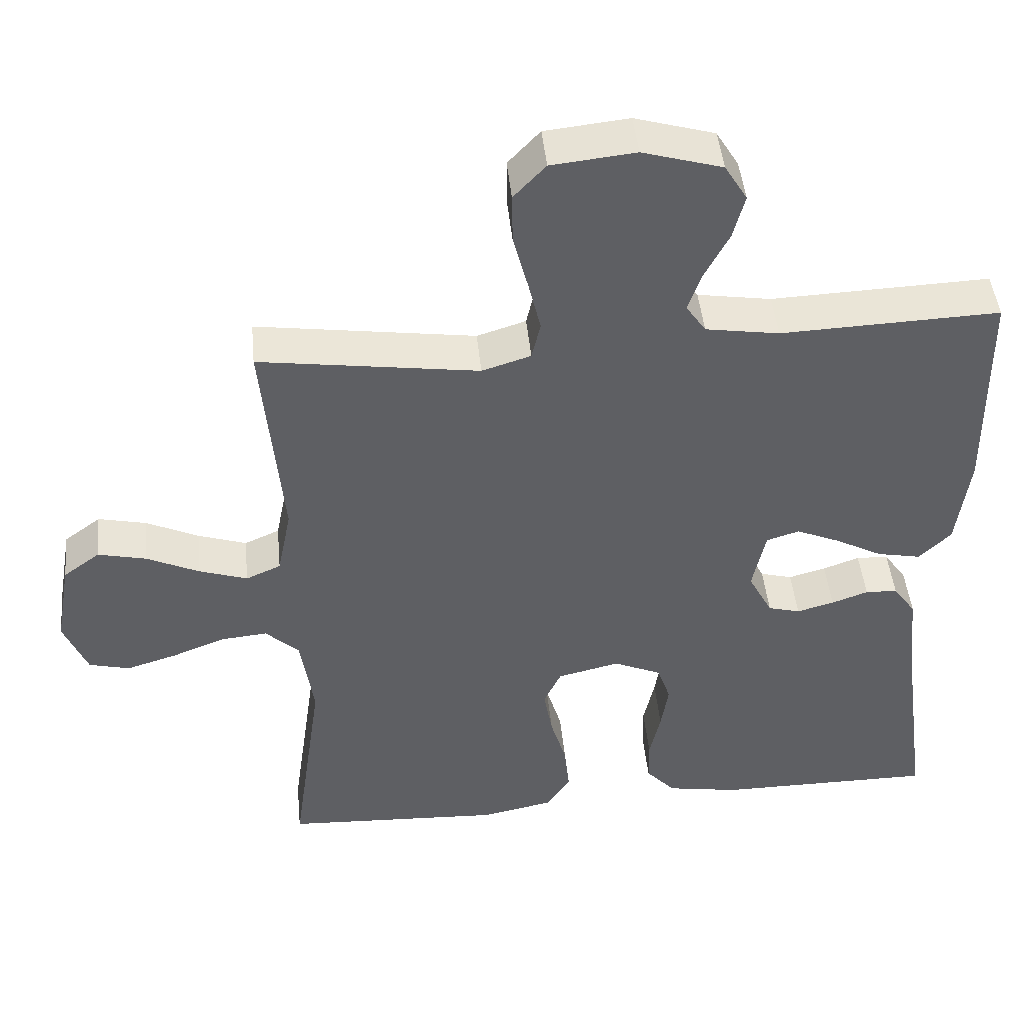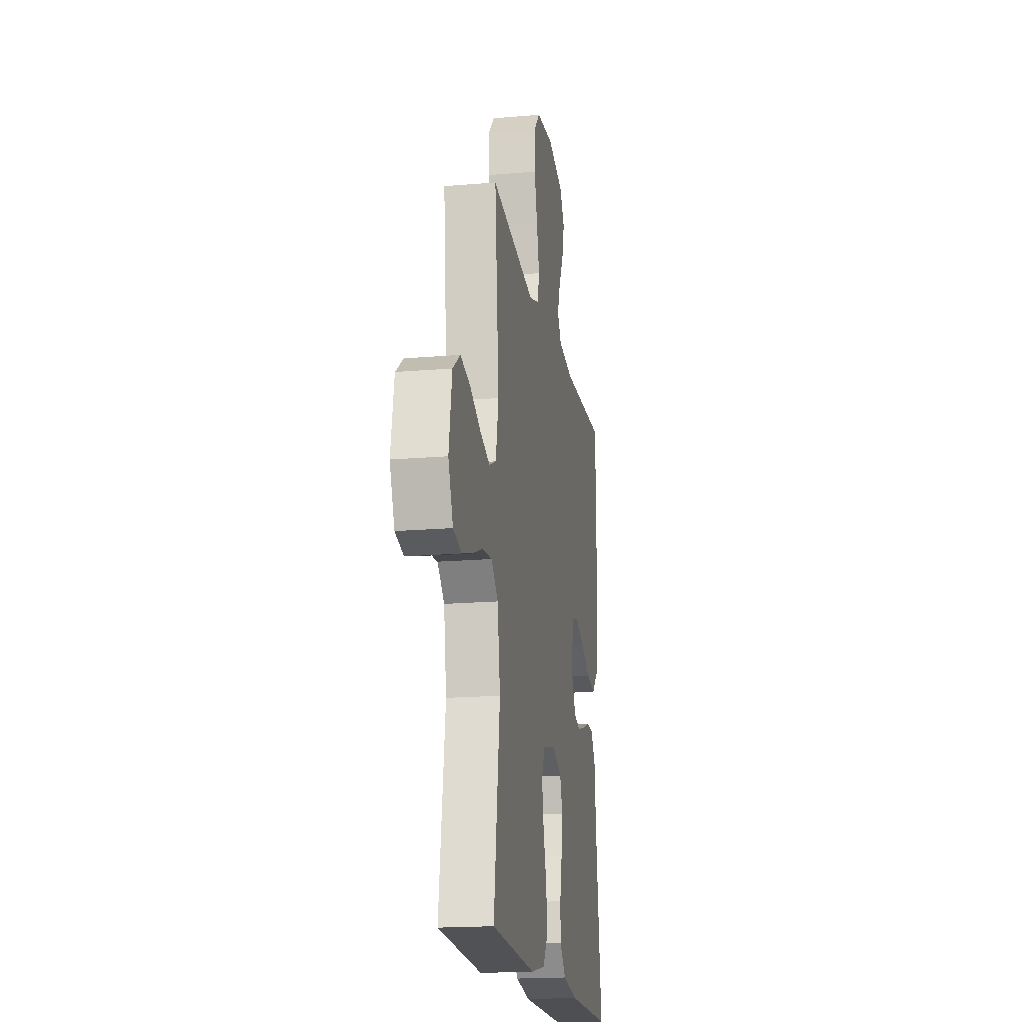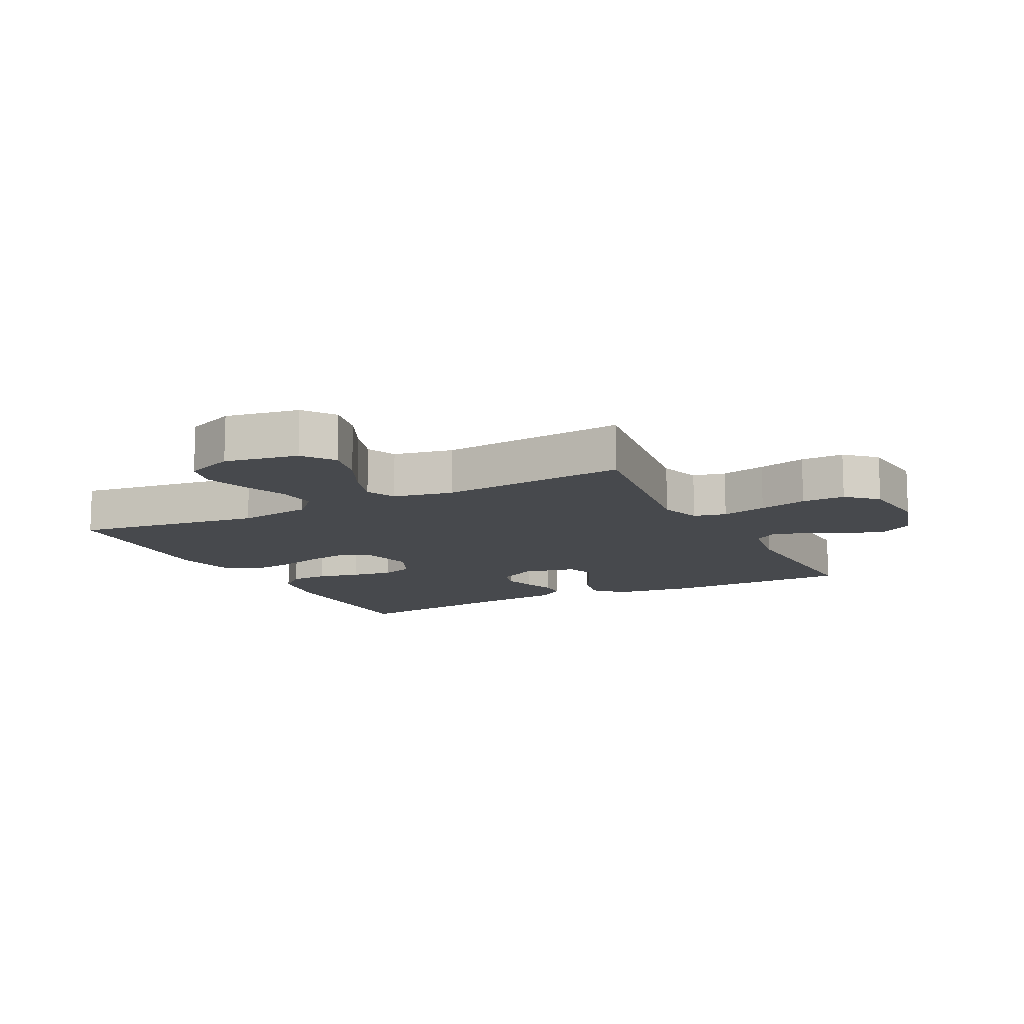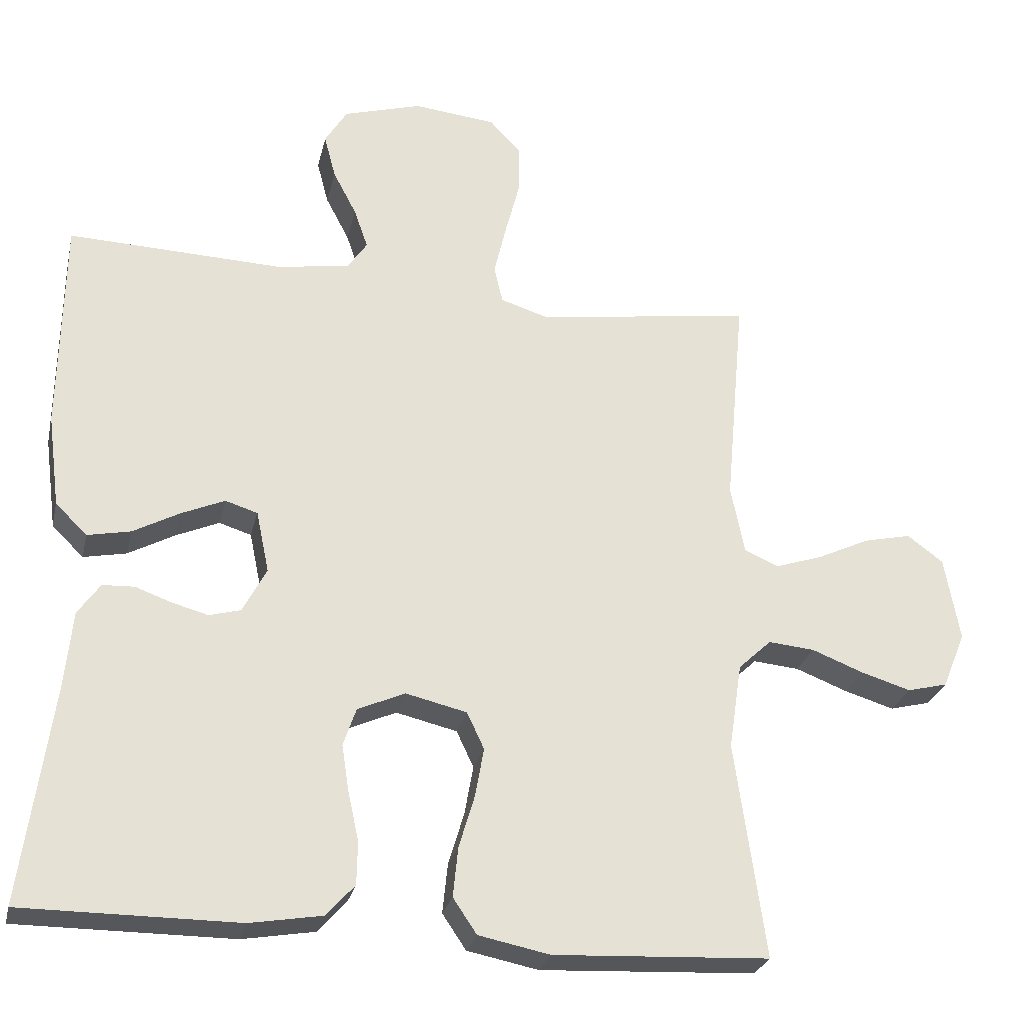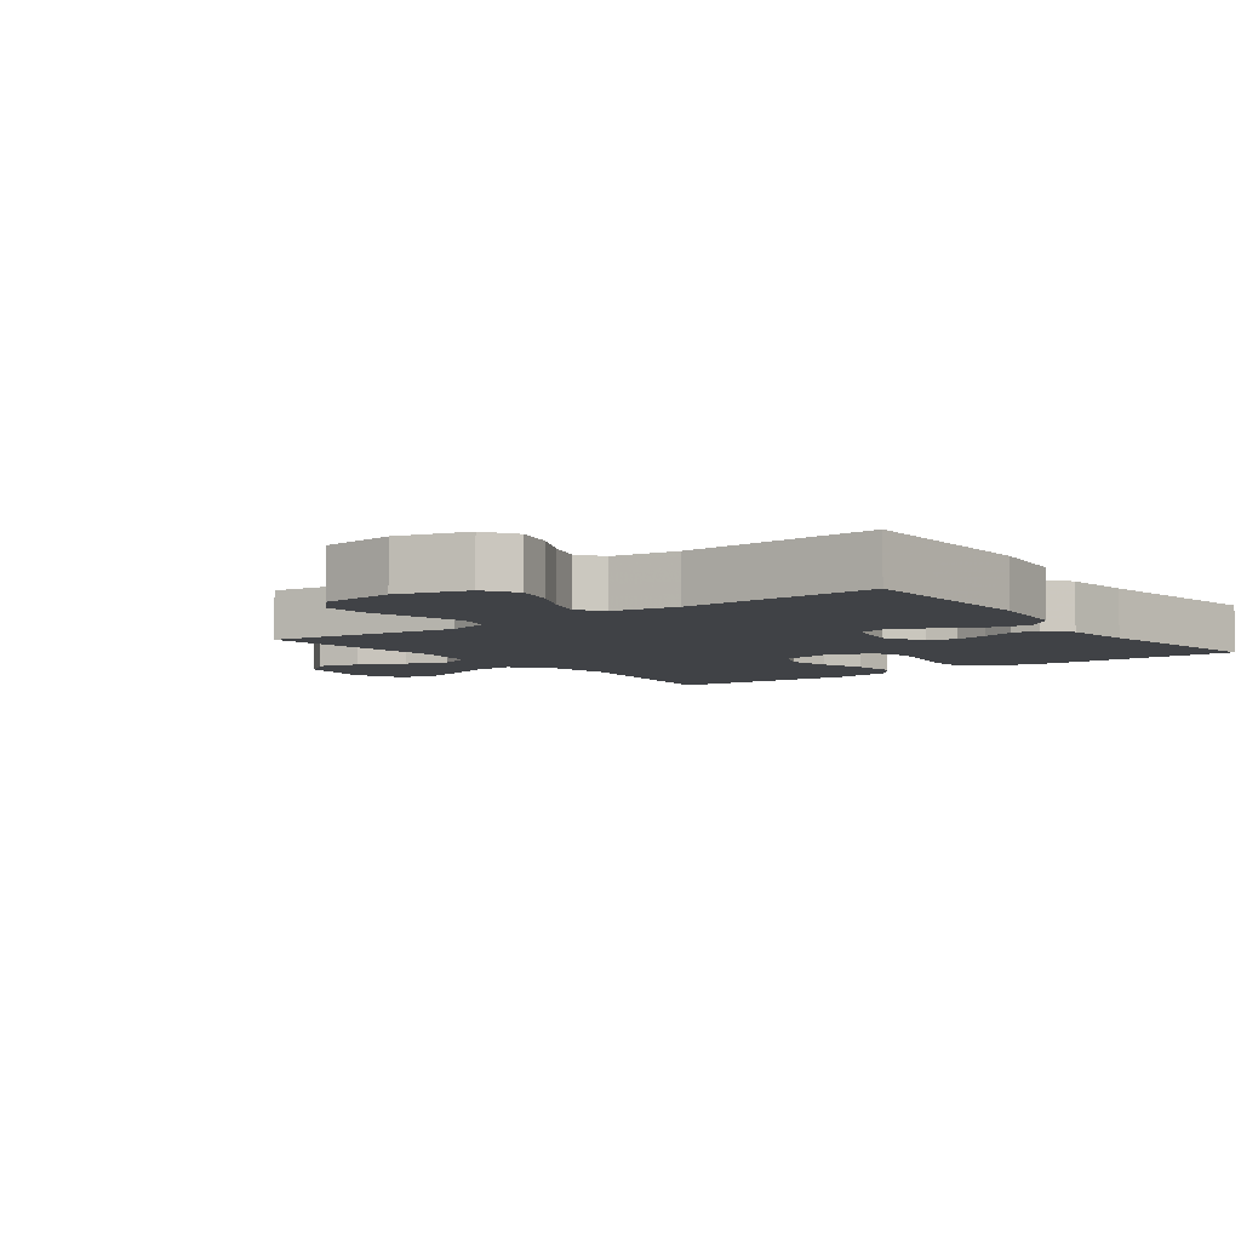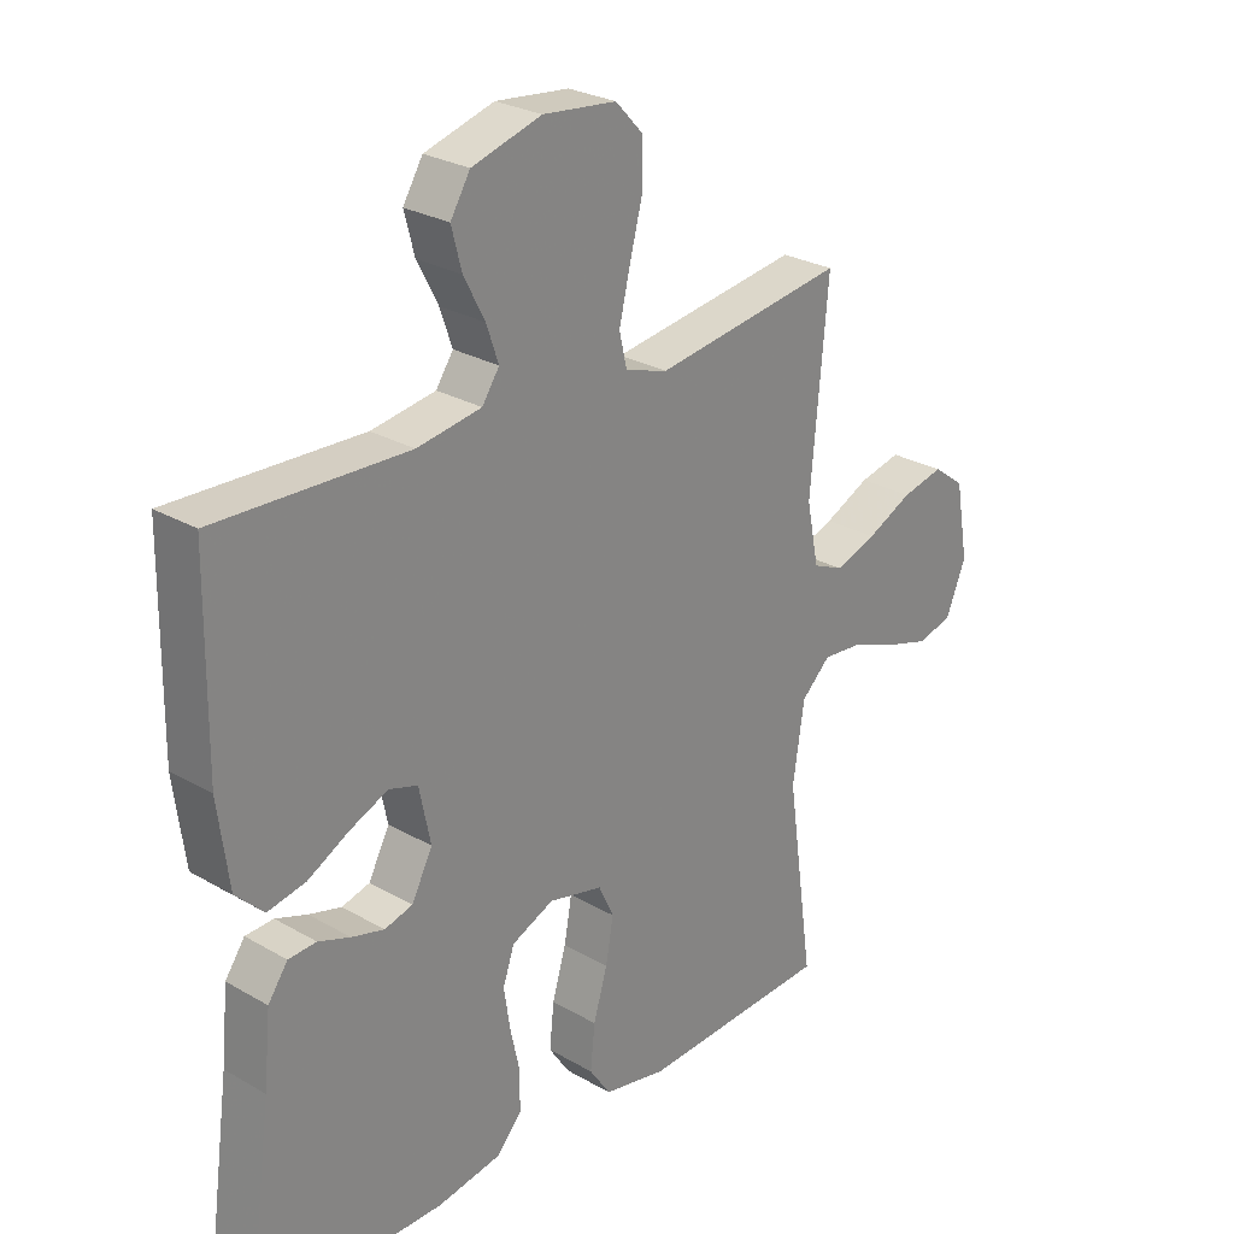
<metadata>
{"format":"obj","ext":"obj","renderer":"f3d","projection":"perspective","resolution":1024,"background":"white","views":[{"elev":45.9,"azim":-5.6,"up":"+Z"},{"elev":-18.1,"azim":-80.5,"up":"+Z"},{"elev":-12.2,"azim":-62.9,"up":"+Y"},{"elev":-26.9,"azim":167.3,"up":"+Z"},{"elev":-6.1,"azim":37.3,"up":"+Y"},{"elev":26.7,"azim":132.1,"up":"+Z"}]}
</metadata>
<code>
v -0.5 0.07 -0.5
v -0.458 0.07 -0.2
v -0.476 0.07 -0.08
v -0.522 0.07 -0.037
v -0.586 0.07 -0.043
v -0.658 0.07 -0.071
v -0.727 0.07 -0.092
v -0.783 0.07 -0.078
v -0.815 0.07 0
v -0.794 0.07 0.118
v -0.744 0.07 0.155
v -0.678 0.07 0.14
v -0.606 0.07 0.106
v -0.54 0.07 0.084
v -0.492 0.07 0.105
v -0.473 0.07 0.2
v -0.5 0.07 0.5
v -0.2 0.07 0.457
v -0.133 0.07 0.478
v -0.121 0.07 0.53
v -0.138 0.07 0.602
v -0.158 0.07 0.679
v -0.159 0.07 0.748
v -0.115 0.07 0.795
v 0 0.07 0.807
v 0.109 0.07 0.775
v 0.14 0.07 0.724
v 0.124 0.07 0.663
v 0.091 0.07 0.6
v 0.072 0.07 0.545
v 0.099 0.07 0.505
v 0.2 0.07 0.489
v 0.5 0.07 0.5
v 0.504 0.07 0.2
v 0.487 0.07 0.07
v 0.443 0.07 0.027
v 0.383 0.07 0.039
v 0.318 0.07 0.074
v 0.258 0.07 0.1
v 0.213 0.07 0.086
v 0.195 0.07 0
v 0.228 0.07 -0.063
v 0.272 0.07 -0.075
v 0.323 0.07 -0.061
v 0.373 0.07 -0.043
v 0.417 0.07 -0.045
v 0.448 0.07 -0.089
v 0.459 0.07 -0.2
v 0.5 0.07 -0.5
v 0.2 0.07 -0.5
v 0.1 0.07 -0.483
v 0.06 0.07 -0.439
v 0.059 0.07 -0.379
v 0.074 0.07 -0.311
v 0.084 0.07 -0.246
v 0.066 0.07 -0.193
v 0 0.07 -0.164
v -0.085 0.07 -0.184
v -0.109 0.07 -0.235
v -0.097 0.07 -0.303
v -0.075 0.07 -0.377
v -0.068 0.07 -0.446
v -0.101 0.07 -0.495
v -0.2 0.07 -0.515
v -0.5 0 -0.5
v -0.458 0 -0.2
v -0.476 0 -0.08
v -0.522 0 -0.037
v -0.586 0 -0.043
v -0.658 0 -0.071
v -0.727 0 -0.092
v -0.783 0 -0.078
v -0.815 0 0
v -0.794 0 0.118
v -0.744 0 0.155
v -0.678 0 0.14
v -0.606 0 0.106
v -0.54 0 0.084
v -0.492 0 0.105
v -0.473 0 0.2
v -0.5 0 0.5
v -0.2 0 0.457
v -0.133 0 0.478
v -0.121 0 0.53
v -0.138 0 0.602
v -0.158 0 0.679
v -0.159 0 0.748
v -0.115 0 0.795
v 0 0 0.807
v 0.109 0 0.775
v 0.14 0 0.724
v 0.124 0 0.663
v 0.091 0 0.6
v 0.072 0 0.545
v 0.099 0 0.505
v 0.2 0 0.489
v 0.5 0 0.5
v 0.504 0 0.2
v 0.487 0 0.07
v 0.443 0 0.027
v 0.383 0 0.039
v 0.318 0 0.074
v 0.258 0 0.1
v 0.213 0 0.086
v 0.195 0 0
v 0.228 0 -0.063
v 0.272 0 -0.075
v 0.323 0 -0.061
v 0.373 0 -0.043
v 0.417 0 -0.045
v 0.448 0 -0.089
v 0.459 0 -0.2
v 0.5 0 -0.5
v 0.2 0 -0.5
v 0.1 0 -0.483
v 0.06 0 -0.439
v 0.059 0 -0.379
v 0.074 0 -0.311
v 0.084 0 -0.246
v 0.066 0 -0.193
v 0 0 -0.164
v -0.085 0 -0.184
v -0.109 0 -0.235
v -0.097 0 -0.303
v -0.075 0 -0.377
v -0.068 0 -0.446
v -0.101 0 -0.495
v -0.2 0 -0.515
f 63 64 1 2
f 60 61 62 63
f 59 60 63 2
f 58 59 2 3
f 57 58 3 4
f 51 52 53 54
f 51 54 55
f 48 49 50 51
f 48 51 55
f 47 48 55 56
f 44 45 46 47
f 43 44 47 56
f 35 36 37 38
f 35 38 39
f 32 33 34 35
f 31 32 35 39
f 30 31 39 40
f 26 27 28 29
f 26 29 30
f 25 26 30
f 24 25 30
f 21 22 23 24
f 20 21 24 30
f 19 20 30 40
f 16 17 18
f 15 16 18 19
f 10 11 12 13
f 10 13 14
f 9 10 14
f 8 9 14
f 5 6 7 8
f 5 8 14 15
f 42 43 56 57
f 41 42 57 4
f 40 41 4
f 15 19 40
f 4 5 15 40
f 66 65 128 127
f 127 126 125 124
f 66 127 124 123
f 67 66 123 122
f 68 67 122 121
f 118 117 116 115
f 119 118 115
f 115 114 113 112
f 119 115 112
f 120 119 112 111
f 111 110 109 108
f 120 111 108 107
f 102 101 100 99
f 103 102 99
f 99 98 97 96
f 103 99 96 95
f 104 103 95 94
f 93 92 91 90
f 94 93 90
f 94 90 89
f 94 89 88
f 88 87 86 85
f 94 88 85 84
f 104 94 84 83
f 82 81 80
f 83 82 80 79
f 77 76 75 74
f 78 77 74
f 78 74 73
f 78 73 72
f 72 71 70 69
f 79 78 72 69
f 121 120 107 106
f 68 121 106 105
f 68 105 104
f 104 83 79
f 104 79 69 68
f 1 65 66 2
f 2 66 67 3
f 3 67 68 4
f 4 68 69 5
f 5 69 70 6
f 6 70 71 7
f 7 71 72 8
f 8 72 73 9
f 9 73 74 10
f 10 74 75 11
f 11 75 76 12
f 12 76 77 13
f 13 77 78 14
f 14 78 79 15
f 15 79 80 16
f 16 80 81 17
f 17 81 82 18
f 18 82 83 19
f 19 83 84 20
f 20 84 85 21
f 21 85 86 22
f 22 86 87 23
f 23 87 88 24
f 24 88 89 25
f 25 89 90 26
f 26 90 91 27
f 27 91 92 28
f 28 92 93 29
f 29 93 94 30
f 30 94 95 31
f 31 95 96 32
f 32 96 97 33
f 33 97 98 34
f 34 98 99 35
f 35 99 100 36
f 36 100 101 37
f 37 101 102 38
f 38 102 103 39
f 39 103 104 40
f 40 104 105 41
f 41 105 106 42
f 42 106 107 43
f 43 107 108 44
f 44 108 109 45
f 45 109 110 46
f 46 110 111 47
f 47 111 112 48
f 48 112 113 49
f 49 113 114 50
f 50 114 115 51
f 51 115 116 52
f 52 116 117 53
f 53 117 118 54
f 54 118 119 55
f 55 119 120 56
f 56 120 121 57
f 57 121 122 58
f 58 122 123 59
f 59 123 124 60
f 60 124 125 61
f 61 125 126 62
f 62 126 127 63
f 63 127 128 64
f 64 128 65 1

</code>
